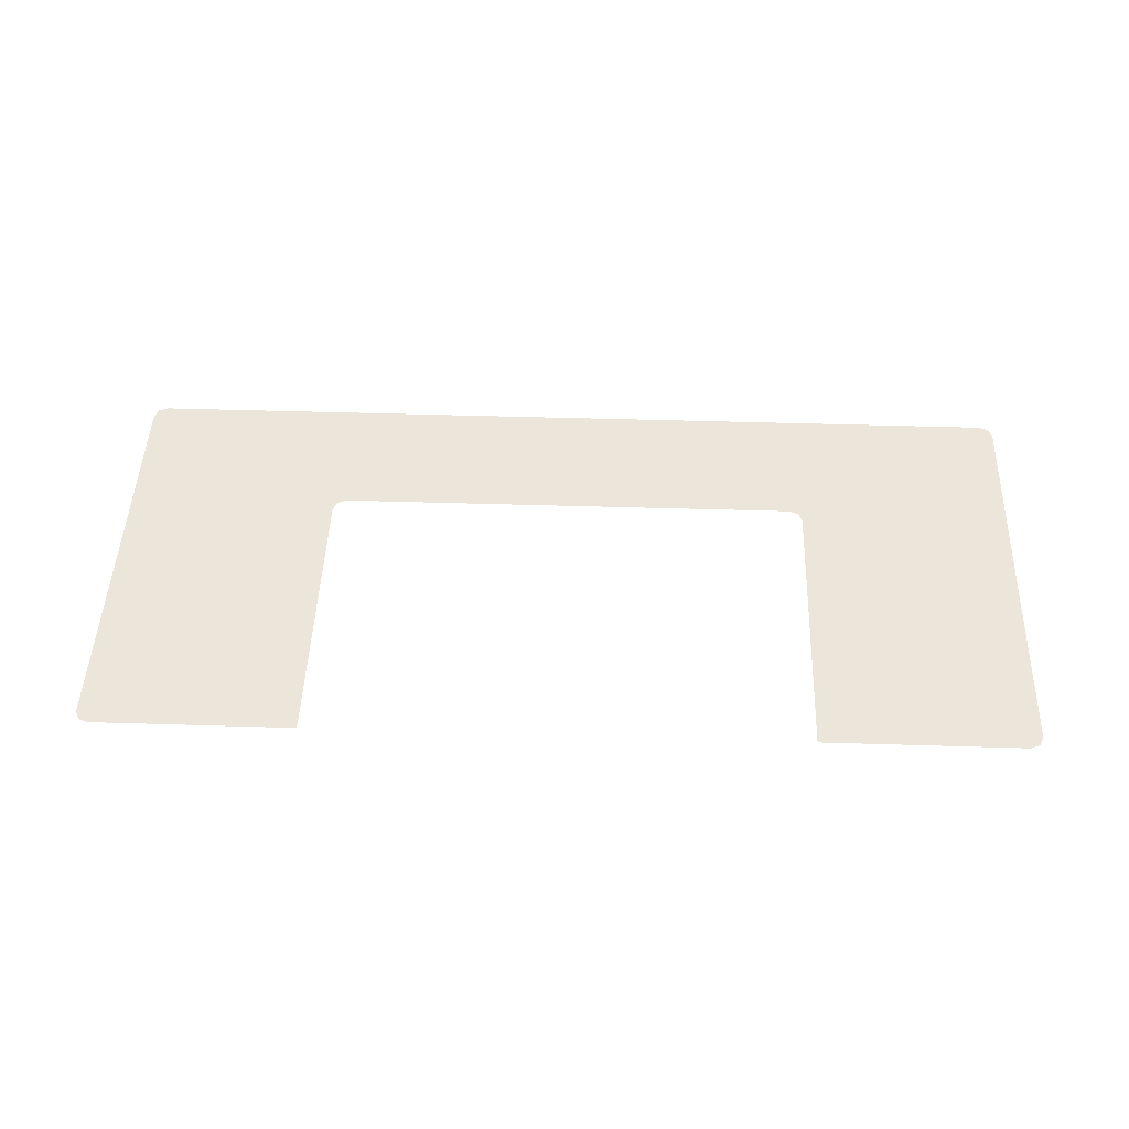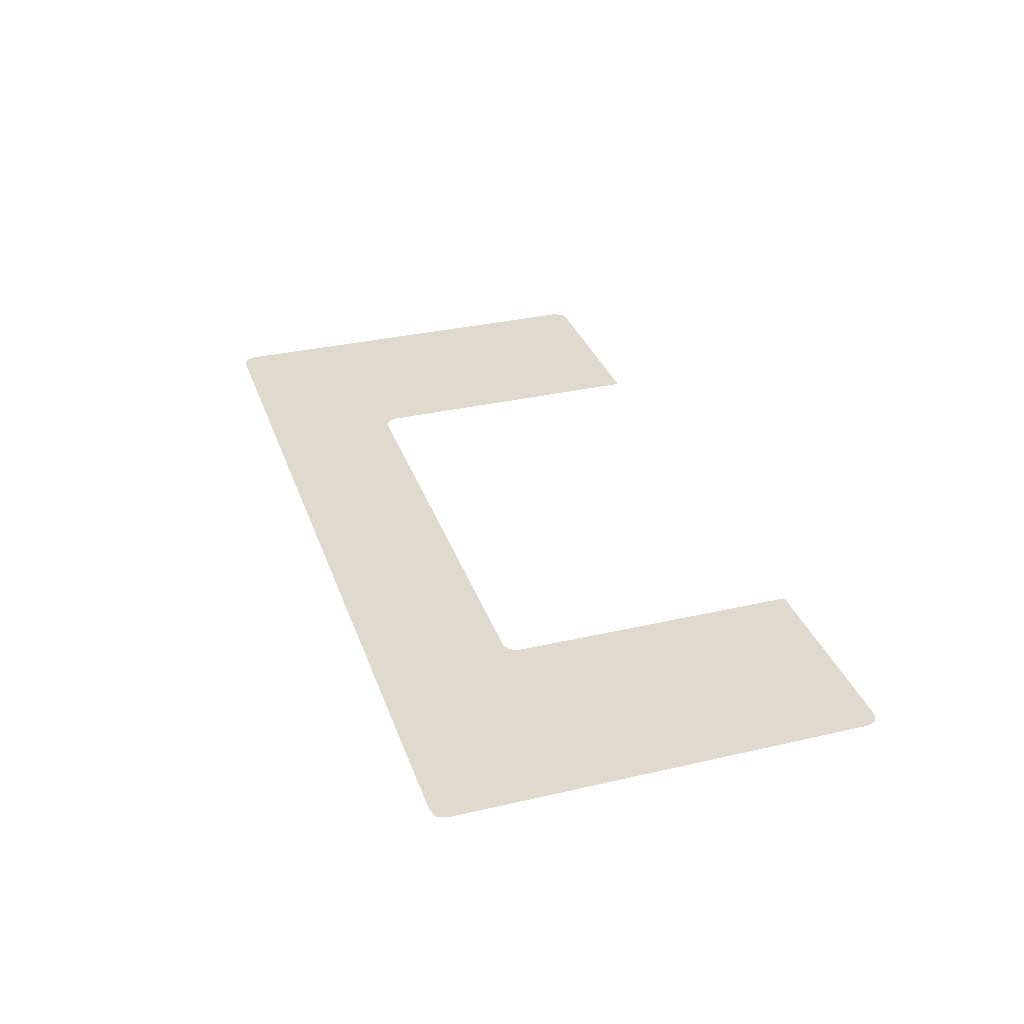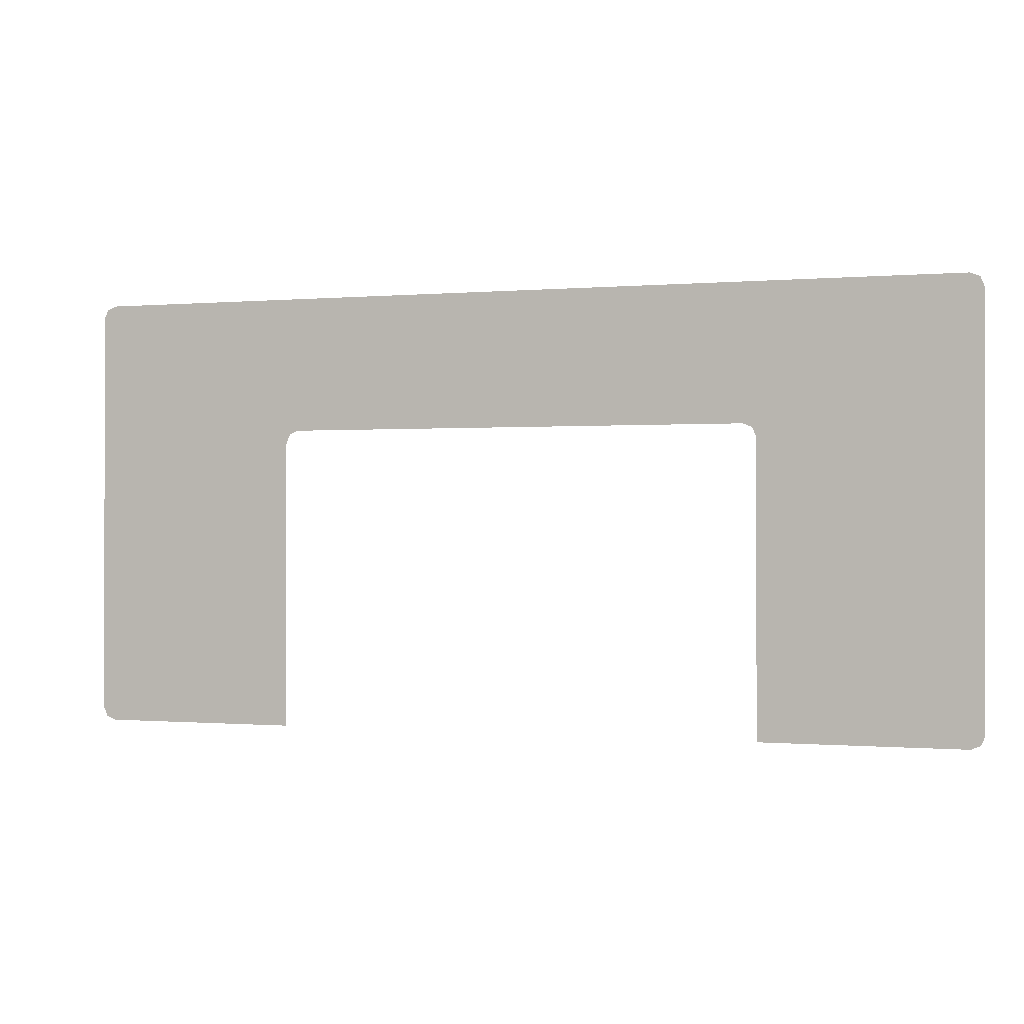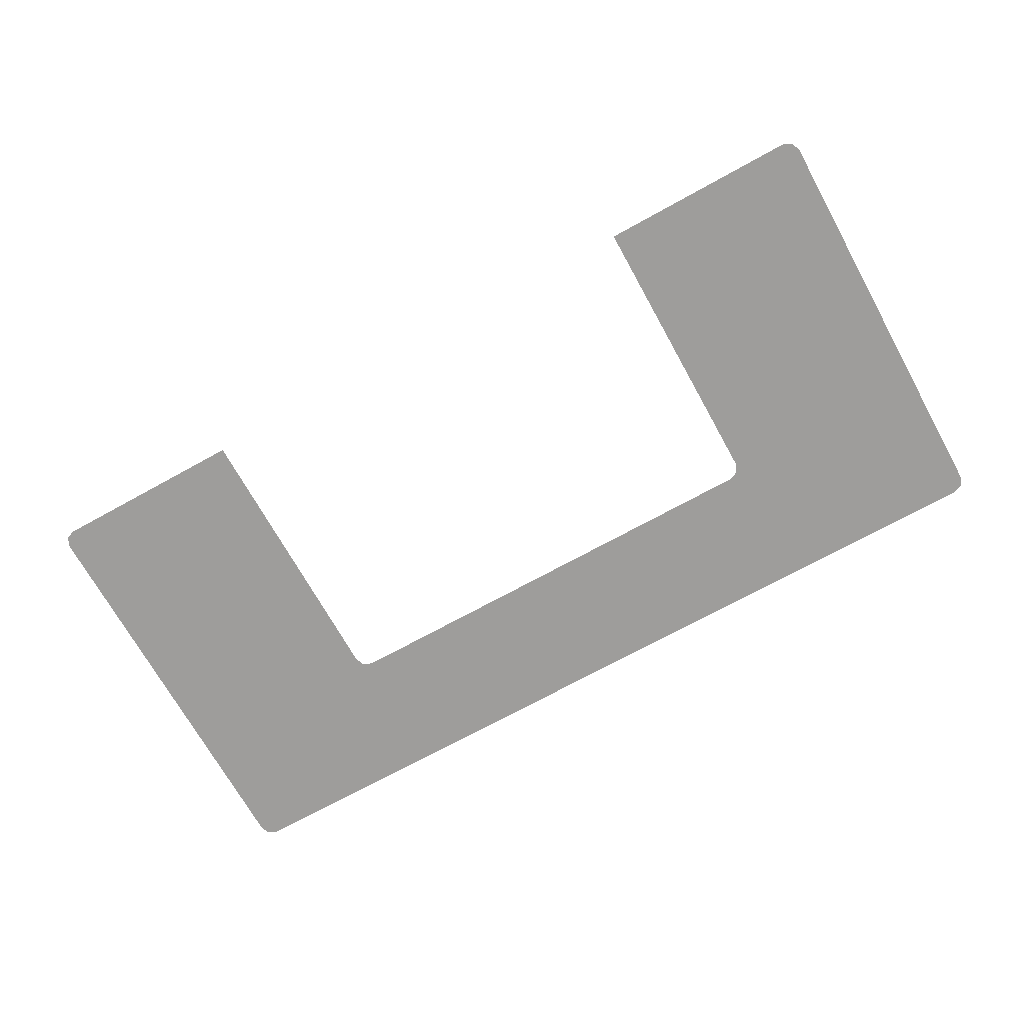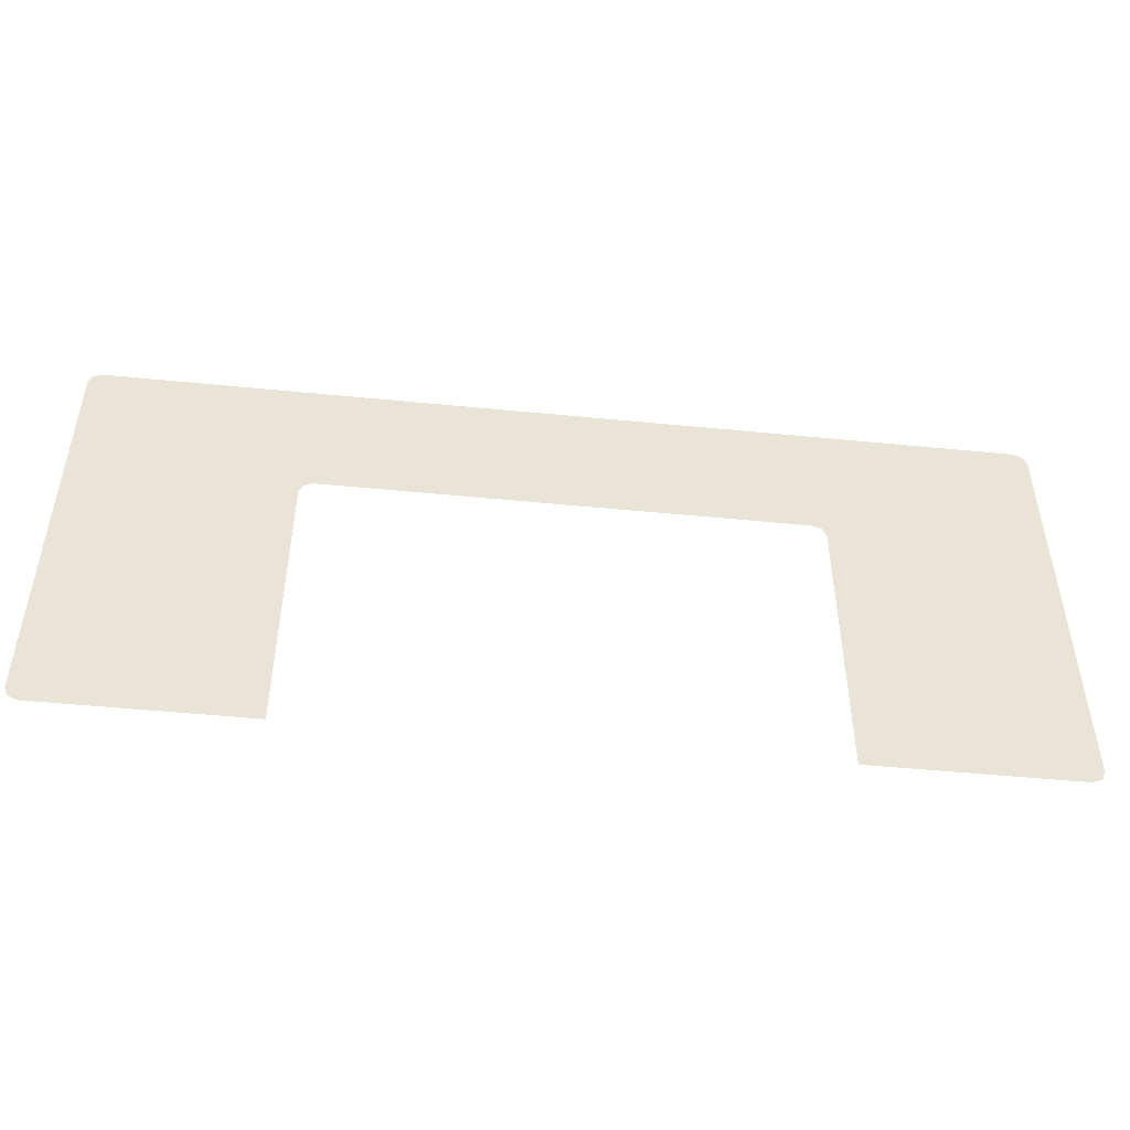
<metadata>
{"format":"obj","ext":"obj","renderer":"f3d","projection":"perspective","resolution":1024,"background":"white","views":[{"elev":47.1,"azim":2.0,"up":"+Z"},{"elev":32.7,"azim":-107.8,"up":"+Z"},{"elev":-0.4,"azim":-161.4,"up":"+Y"},{"elev":-70.4,"azim":29.0,"up":"+Z"},{"elev":-48.4,"azim":173.7,"up":"+Y"}]}
</metadata>
<code>
v 0.3305 0.6151 -0.5
v 0.3555 0.62 -0.5
v 0.3714 0.5505 -0.5
v 0.3453 0.5505 -0.5
v 0.4285 0.3927 -0.5
v 0.4417 0.3655 -0.5
v 0.4285 0.3655 -0.5
v 0.3305 0.6151 -0.5
v 0.3276 0.633 -0.5
v 0.3534 0.633 -0.5
v 0.3555 0.62 -0.5
v 0.55 0.633 -0.5
v 0.4205 0.5505 -0.5
v 0.3714 0.5505 -0.5
v 0.008 0.633 -0.5
v 0.3276 0.633 -0.5
v 0.3305 0.6151 -0.5
v 0.4261 0.5482 -0.5
v 0.55 0.633 -0.5
v 0.4285 0.5425 -0.5
v 0.4205 0.5505 -0.5
v 0.55 0.633 -0.5
v 0.4261 0.5482 -0.5
v 0.008 0.633 -0.5
v 0.1318 0.5482 -0.5
v 0.1295 0.5425 -0.5
v 0.008 0.633 -0.5
v 0.1295 0.5425 -0.5
v 0.1295 0.3655 -0.5
v 0.1375 0.5505 -0.5
v 0.008 0.633 -0.5
v 0.3305 0.6151 -0.5
v 0.3453 0.5505 -0.5
v 0.008 0.633 -0.5
v 0.1375 0.5505 -0.5
v 0.1318 0.5482 -0.5
v 0.3714 0.5505 -0.5
v 0.3555 0.62 -0.5
v 0.3534 0.633 -0.5
v 0.55 0.633 -0.5
v 0.4285 0.3927 -0.5
v 0.55 0.633 -0.5
v 0.55 0.3655 -0.5
v 0.4417 0.3655 -0.5
v 0.5556 0.3679 -0.5
v 0.5556 0.6307 -0.5
v 0.558 0.625 -0.5
v 0.558 0.3735 -0.5
v 0.55 0.633 -0.5
v 0.5556 0.6307 -0.5
v 0.5556 0.3679 -0.5
v 0.55 0.3655 -0.5
v 0 0.625 -0.5
v 0.00235 0.6307 -0.5
v 0 0.3735 -0.5
v 0.4285 0.5425 -0.5
v 0.55 0.633 -0.5
v 0.4285 0.3927 -0.5
v 0.00235 0.6307 -0.5
v 0.008 0.633 -0.5
v 0.1295 0.3655 -0.5
v 0.008 0.3655 -0.5
v 0 0.3735 -0.5
v 0.00235 0.6307 -0.5
v 0.008 0.3655 -0.5
v 0.00235 0.3679 -0.5
g mesh7465235
f 1 2 3
f 3 4 1
f 5 6 7
f 8 9 10
f 10 11 8
f 12 13 14
f 15 16 17
f 18 19 20
f 21 22 23
f 24 25 26
f 27 28 29
f 30 31 32
f 32 33 30
f 34 35 36
f 37 38 39
f 39 40 37
f 41 42 43
f 43 44 41
f 45 46 47
f 47 48 45
f 49 50 51
f 51 52 49
f 53 54 55
f 56 57 58
f 59 60 61
f 61 62 59
f 63 64 65
f 65 66 63

</code>
